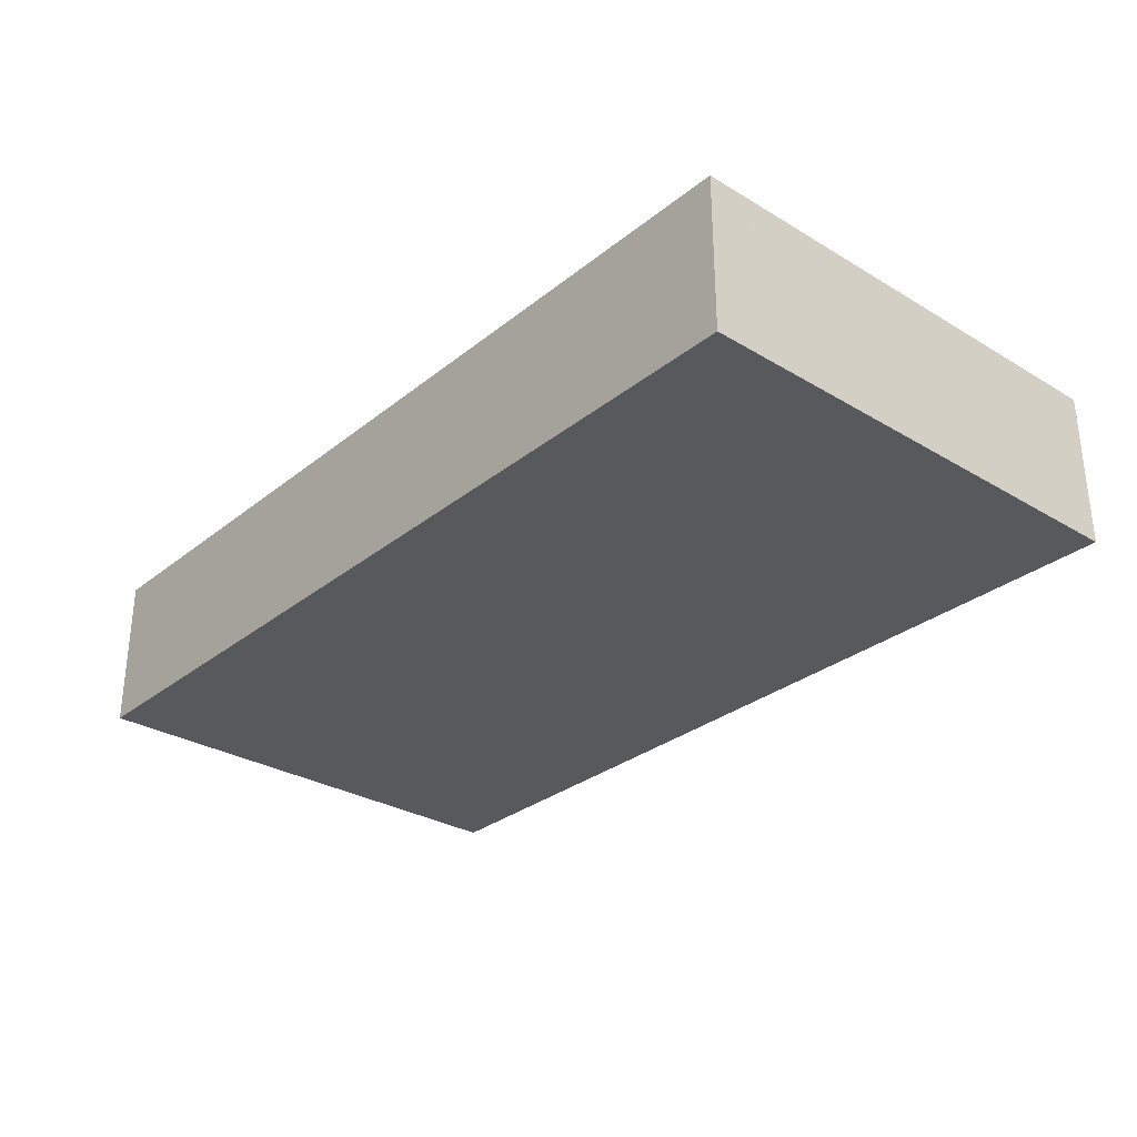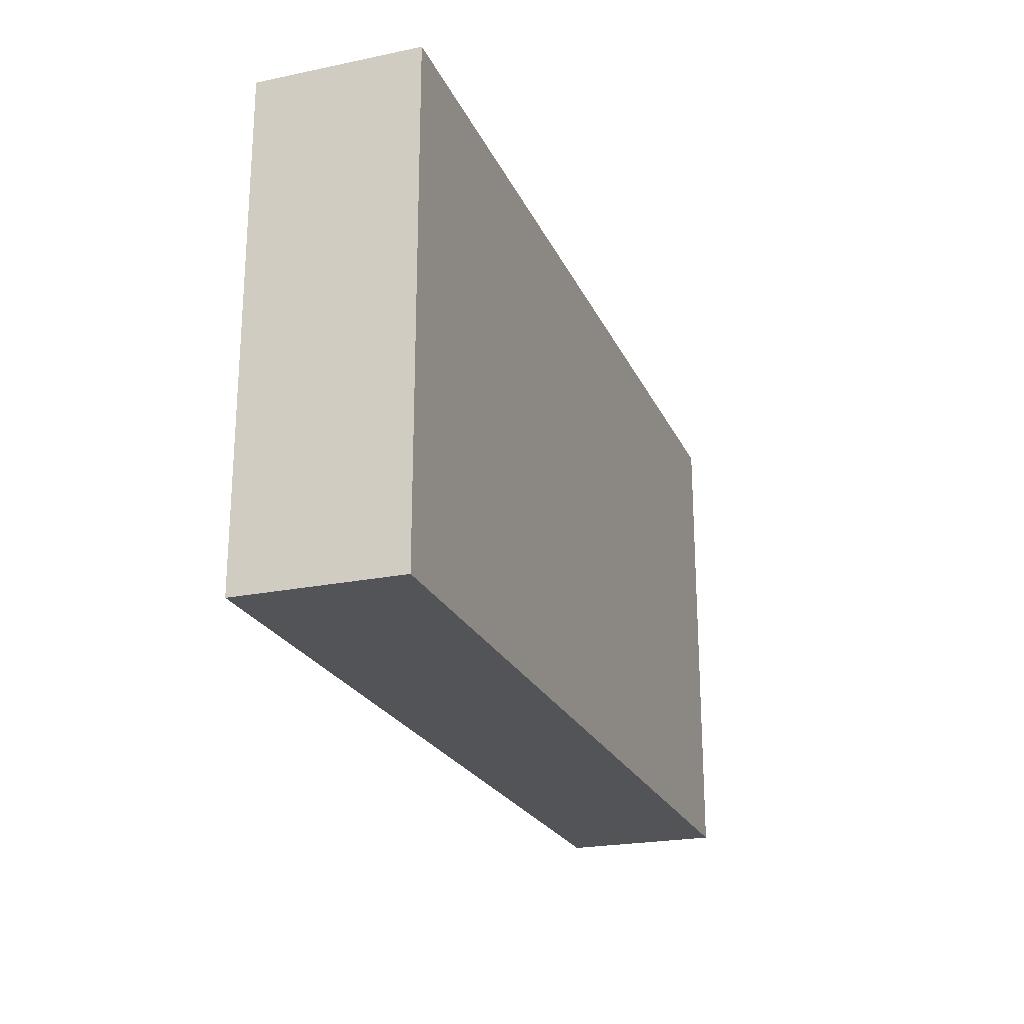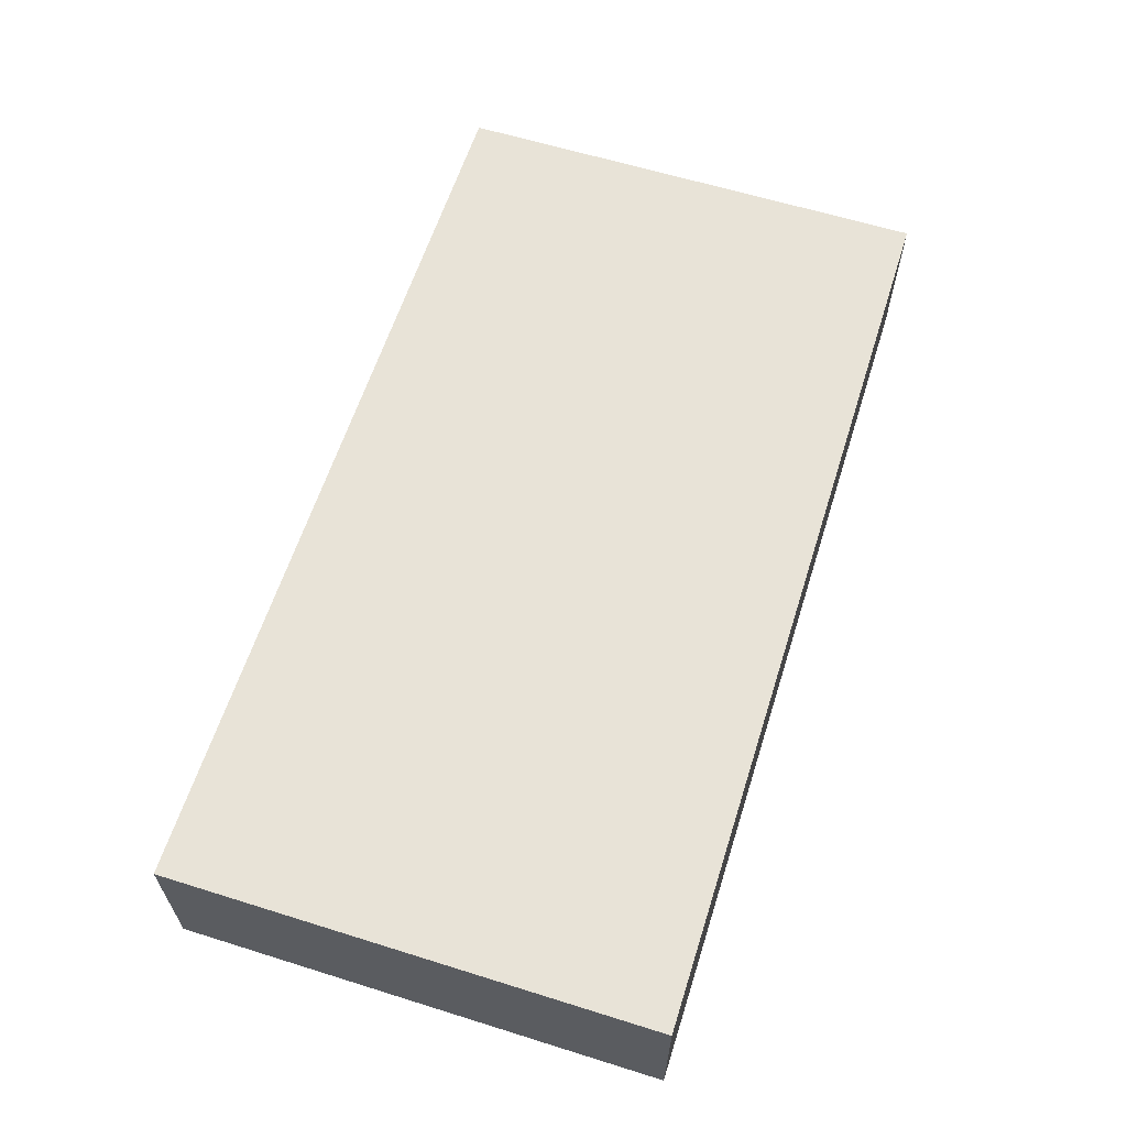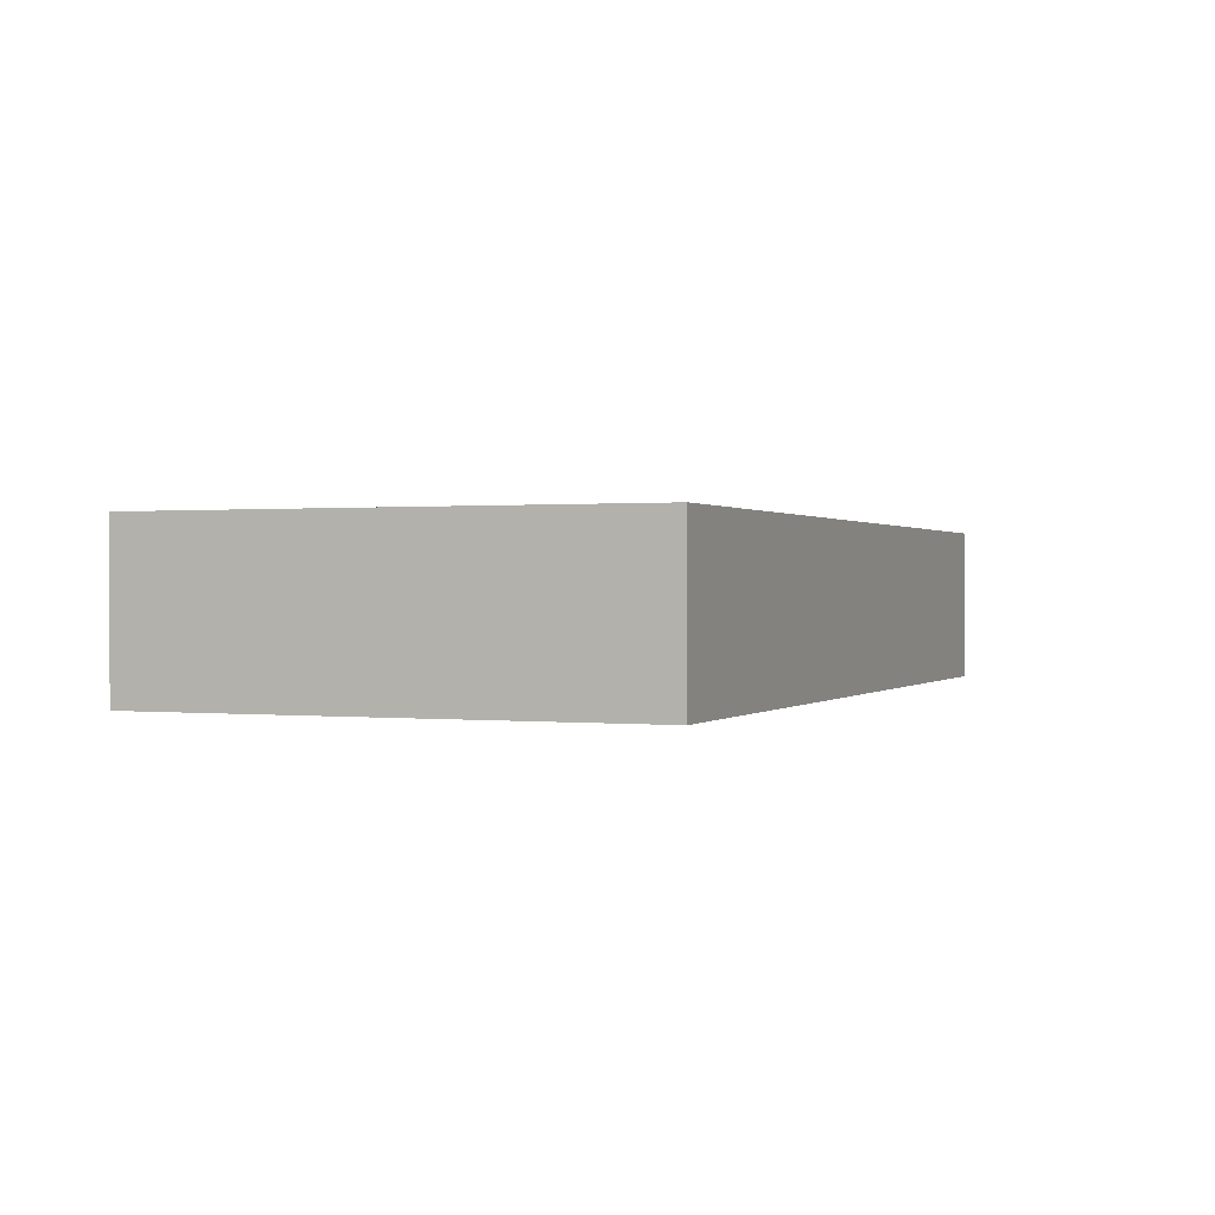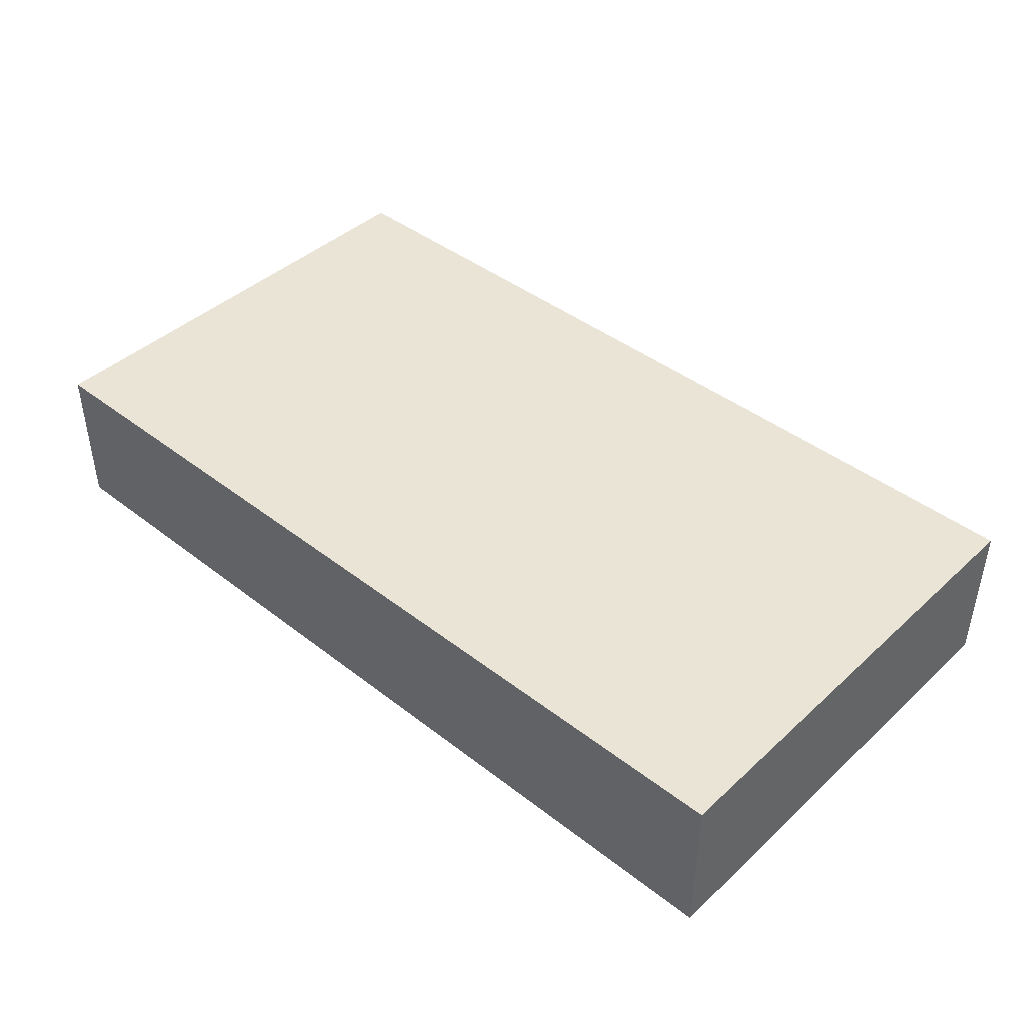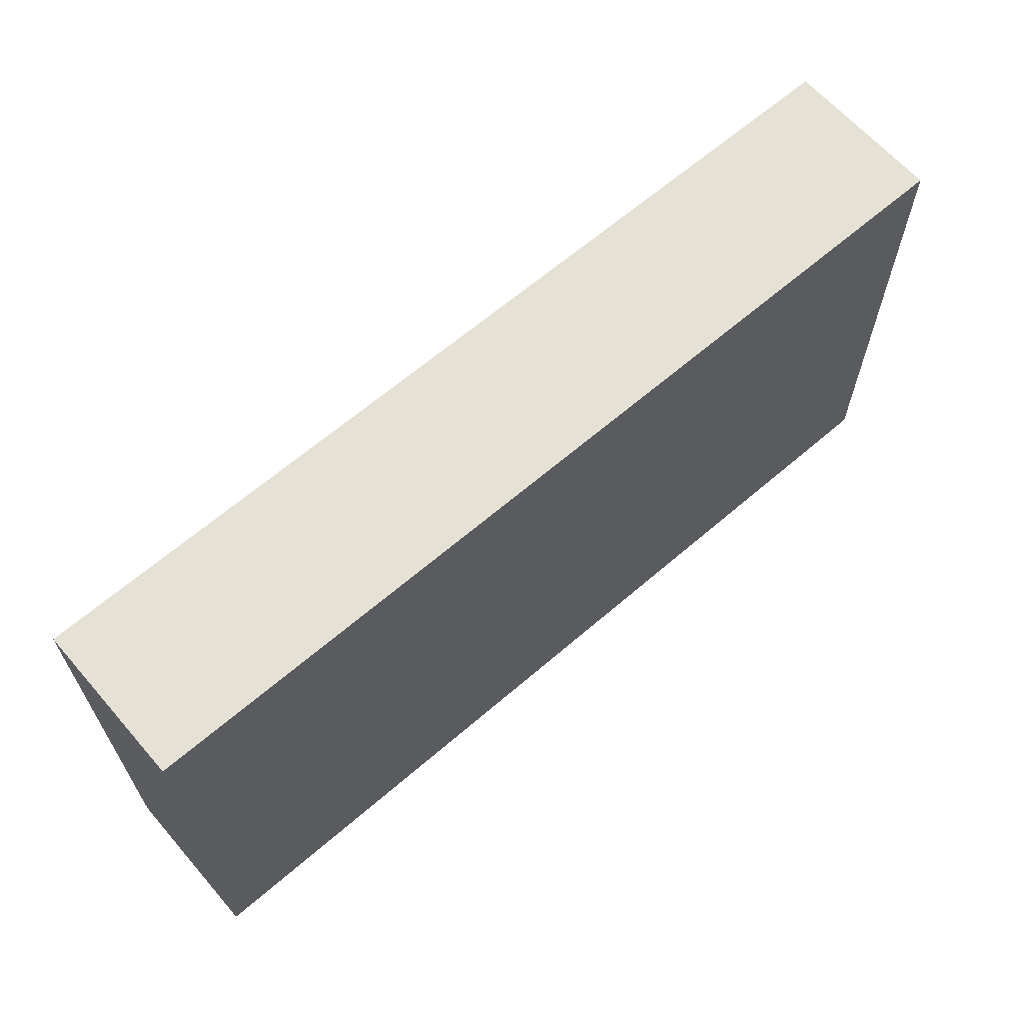
<metadata>
{"format":"obj","ext":"obj","renderer":"f3d","projection":"perspective","resolution":1024,"background":"white","views":[{"elev":-30.1,"azim":49.0,"up":"+Z"},{"elev":-22.8,"azim":109.5,"up":"+Y"},{"elev":61.6,"azim":-72.4,"up":"+Z"},{"elev":0.5,"azim":-68.2,"up":"+Z"},{"elev":42.6,"azim":42.7,"up":"+Z"},{"elev":64.2,"azim":-41.0,"up":"+Y"}]}
</metadata>
<code>
v 0.1192 -0.1186 0.02
v 0.1192 -0.1802 0.02
v 0.1192 -0.1802 0
v 0.003846 -0.1186 0
v 0.003846 -0.1802 0.02
v 0.1192 -0.1186 0
v 0.003846 -0.1186 0.02
v 0.003846 -0.1802 0
f 1 2 3
f 5 2 1
f 5 3 2
f 6 1 3
f 6 3 4
f 6 4 1
f 7 5 1
f 7 1 4
f 8 4 3
f 8 3 5
f 8 7 4
f 8 5 7

</code>
